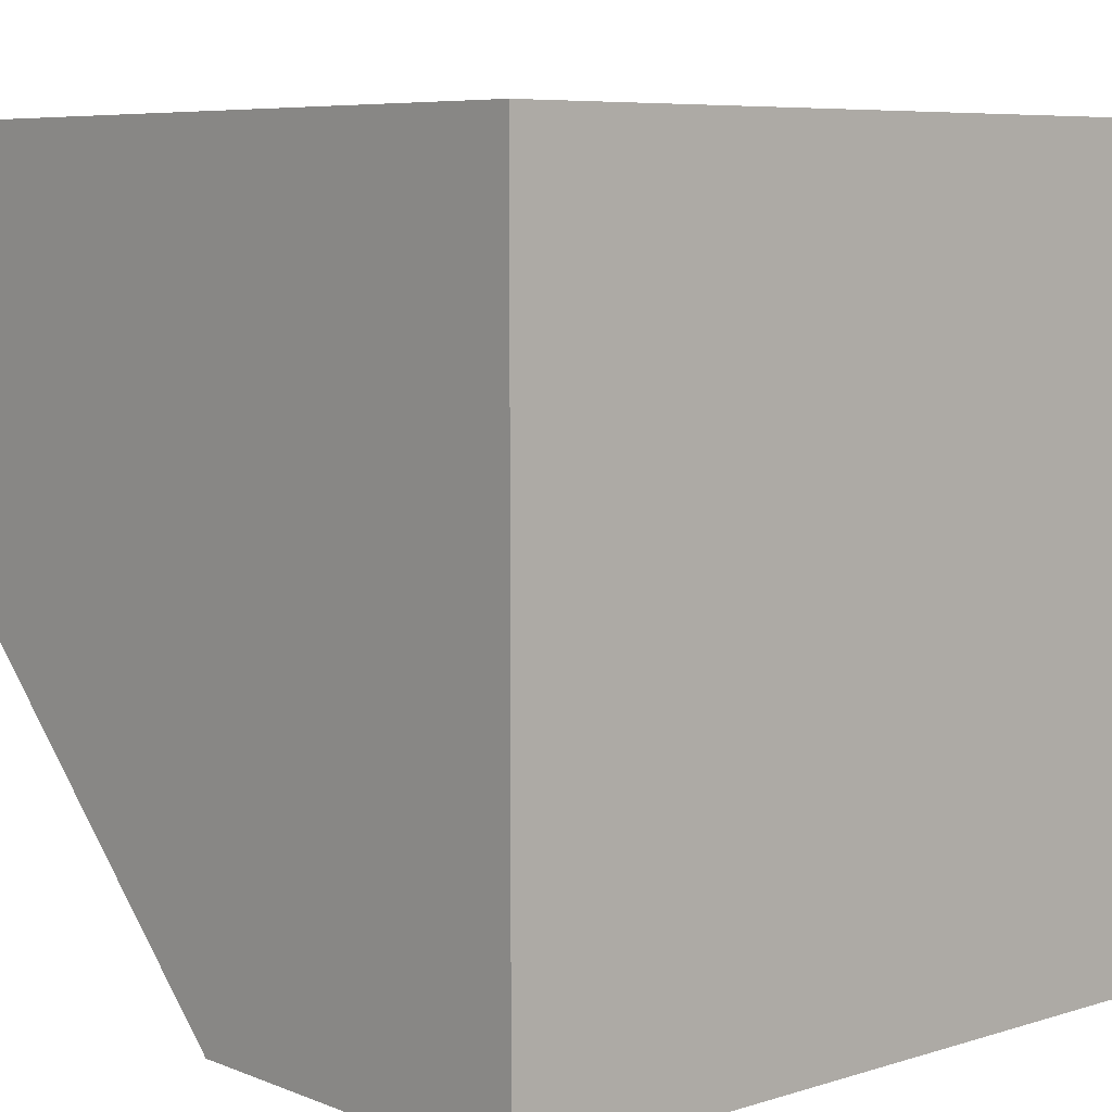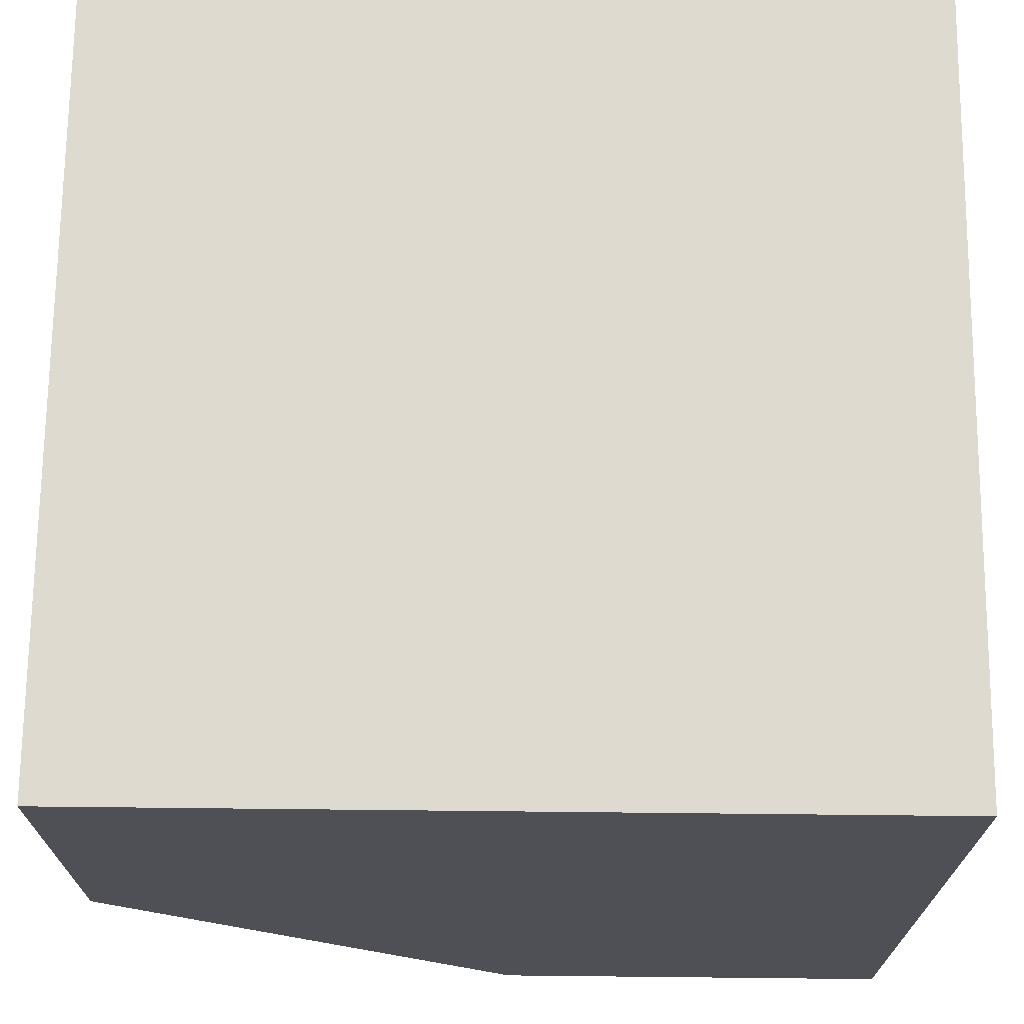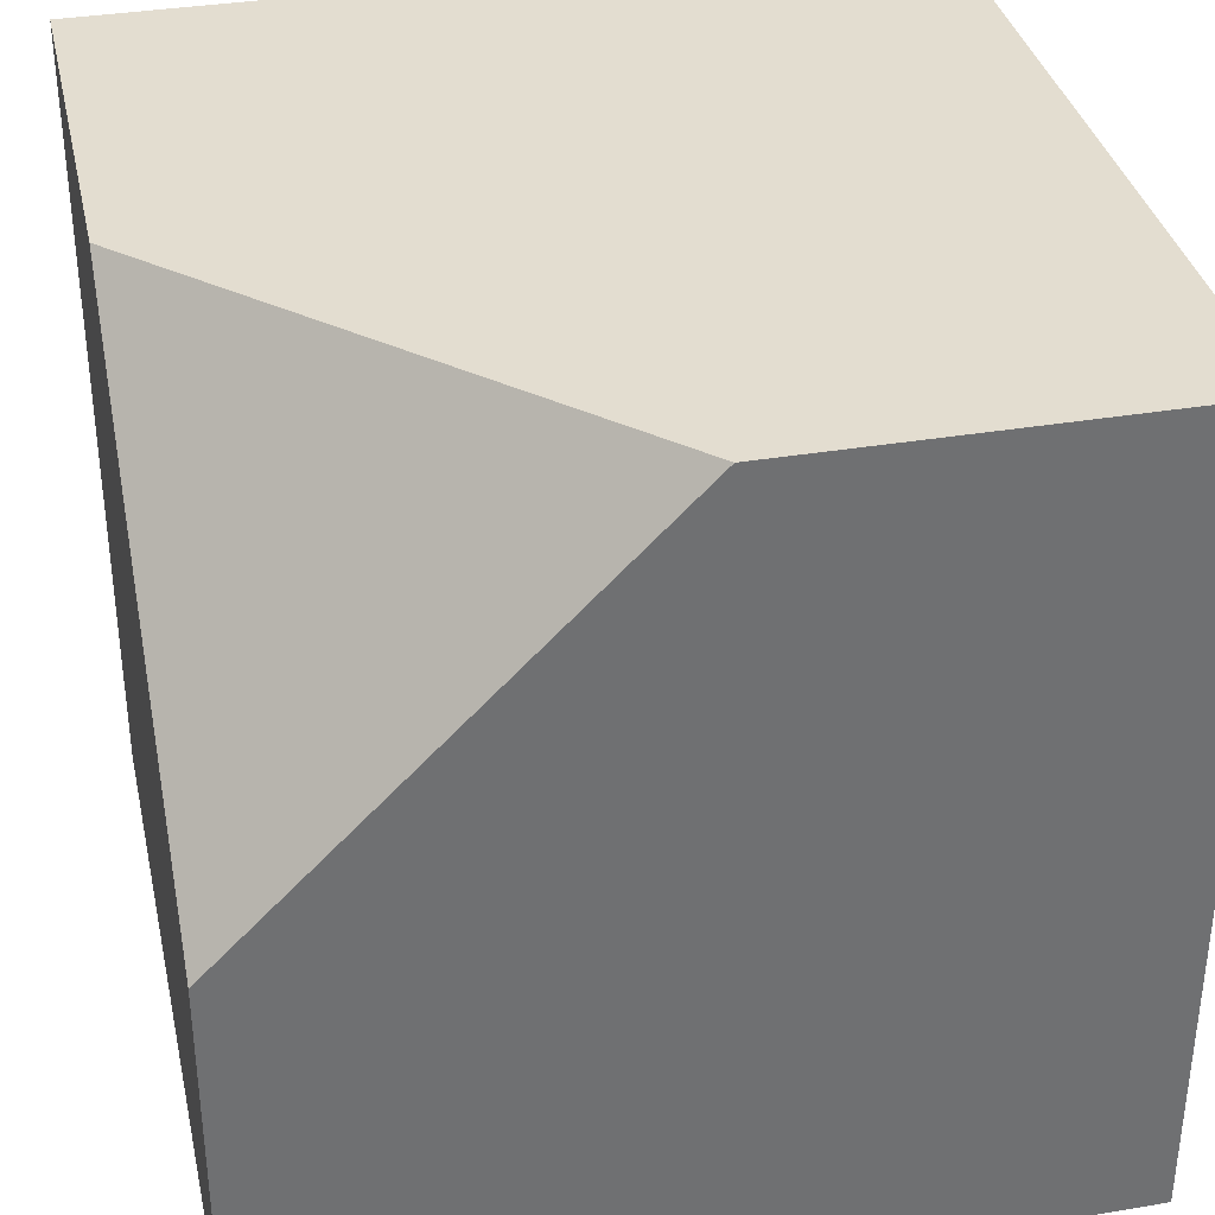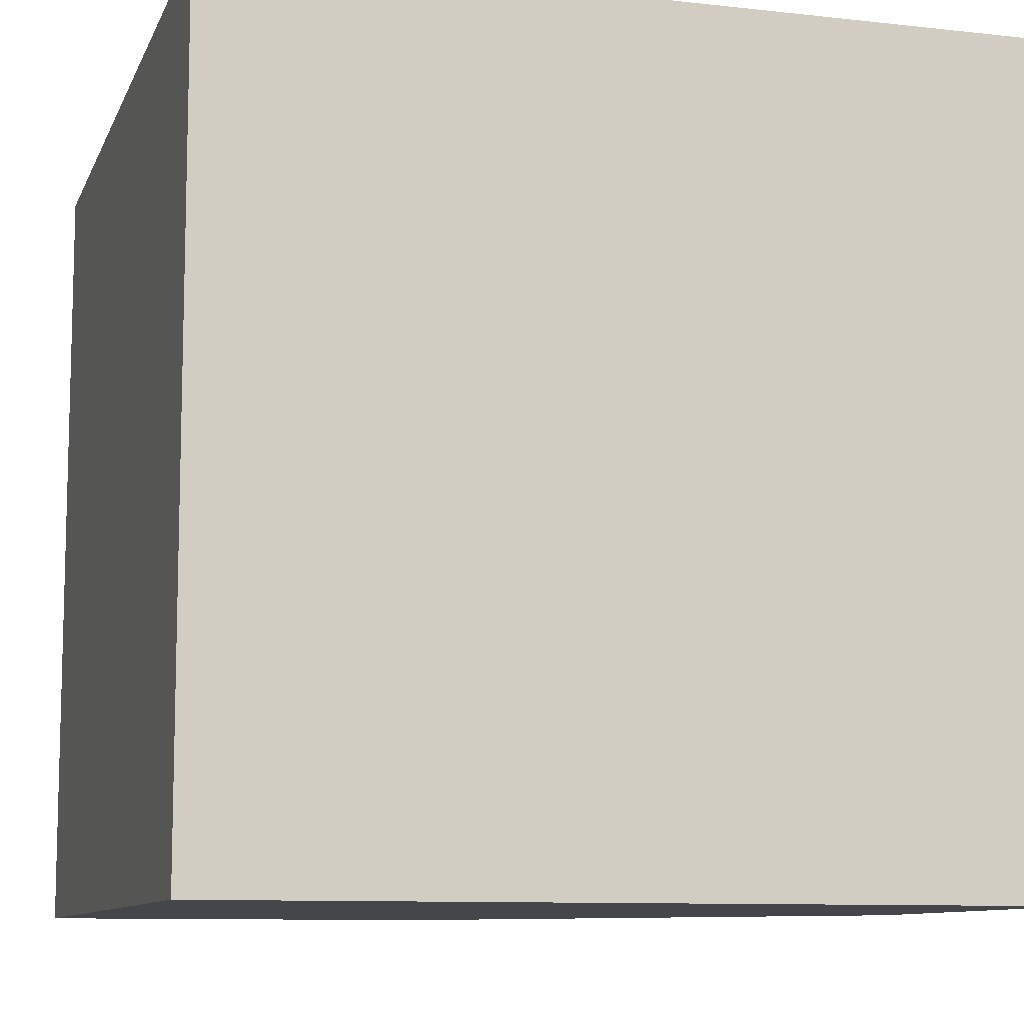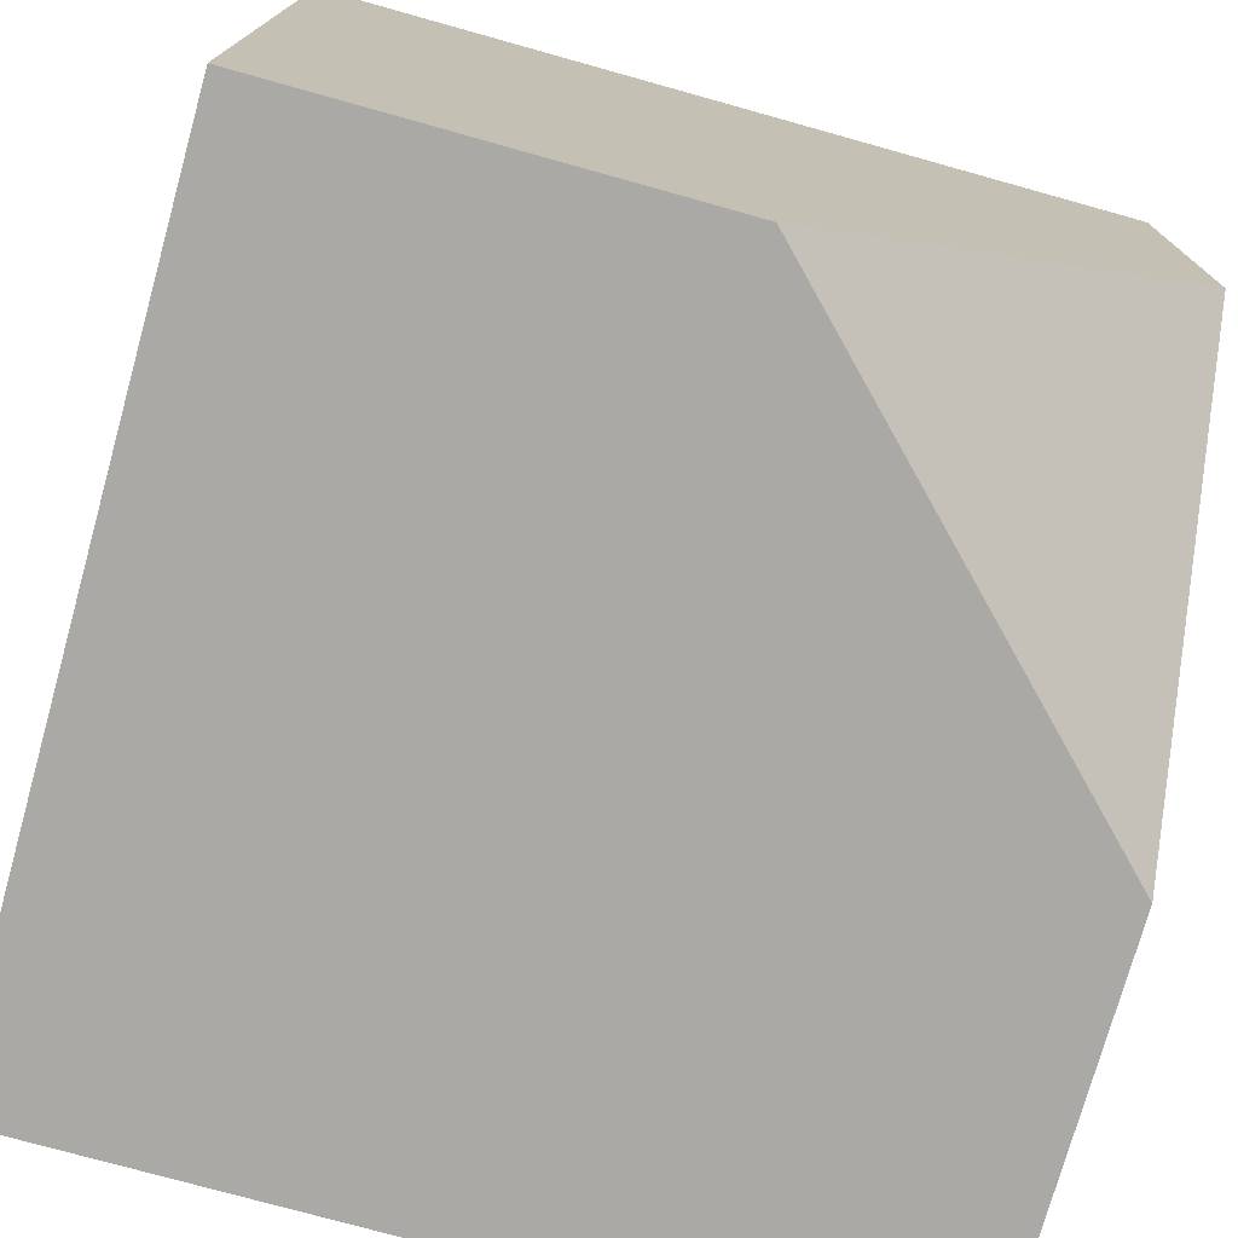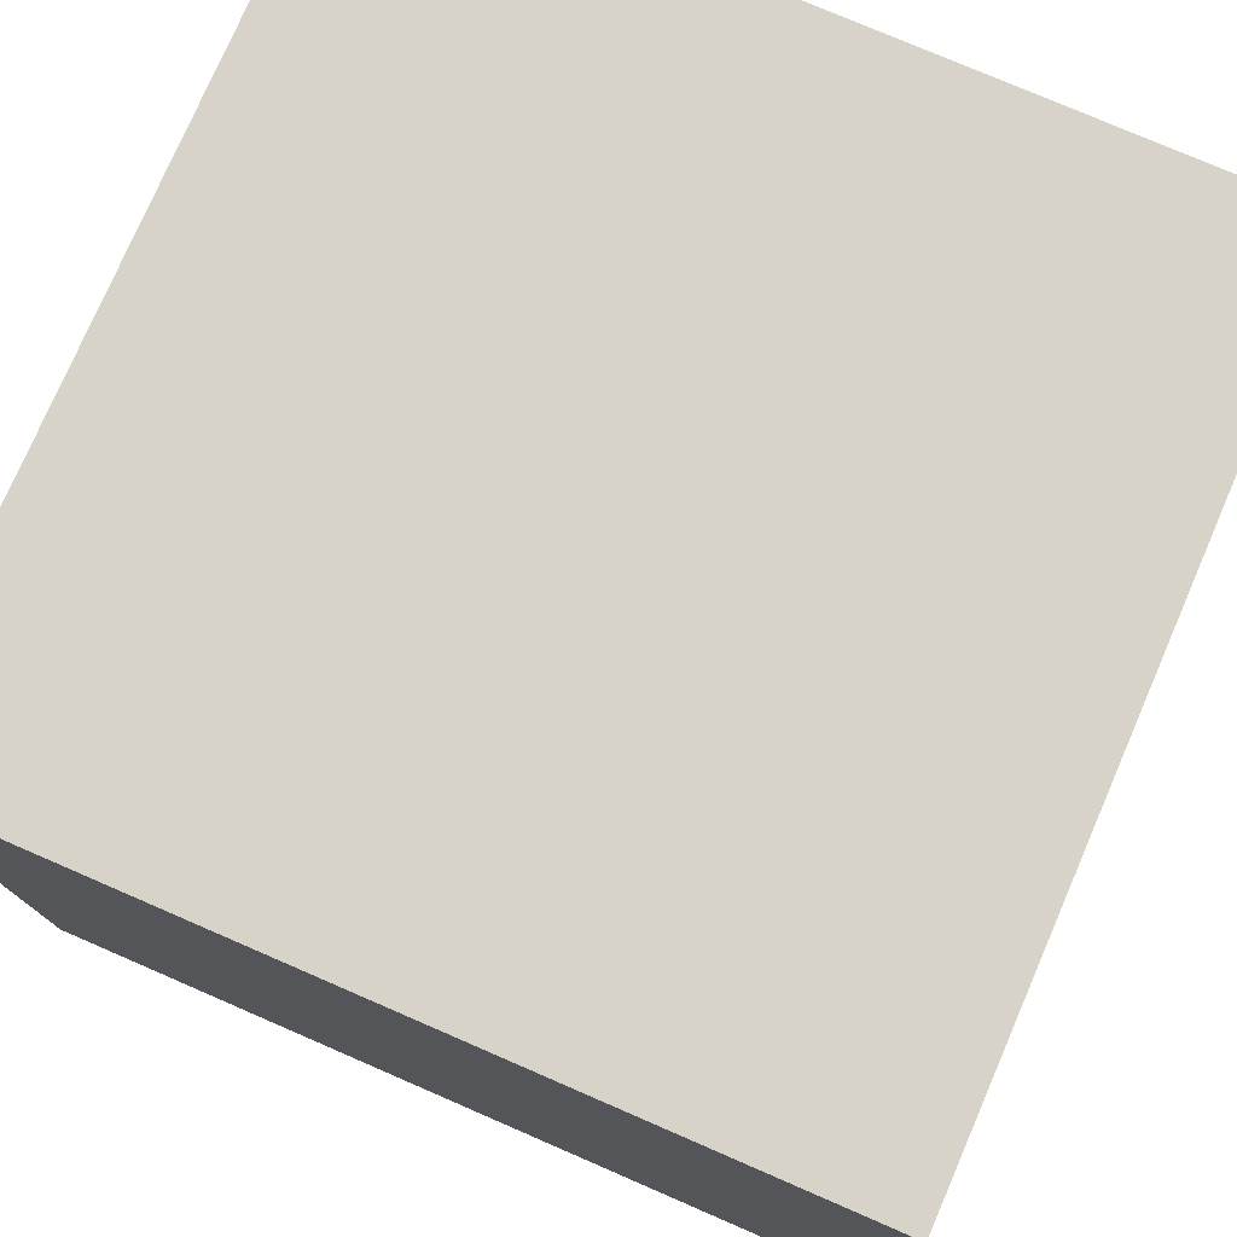
<metadata>
{"format":"obj","ext":"obj","renderer":"f3d","projection":"perspective","resolution":1024,"background":"white","views":[{"elev":7.0,"azim":138.4,"up":"+Y"},{"elev":70.6,"azim":90.6,"up":"+Y"},{"elev":35.6,"azim":77.6,"up":"+Z"},{"elev":-9.8,"azim":-106.2,"up":"+Y"},{"elev":-75.3,"azim":-15.6,"up":"+Y"},{"elev":77.0,"azim":-66.6,"up":"+Y"}]}
</metadata>
<code>
o 7_Cube.006
v 2 -2 0
v -0 -2 2
v 0 -2 -0
v 2 0 1e-06
v 2 0 2
v -0 0 2
v 0 0 0
v 2 -2 1
v 1 -2 2
v 2 -1 2
g 7_Cube.006_Material_2
f 7 5 4
g 7_Cube.006_Material.008
f 6 2 9
g 7_Cube.006_Material_2
f 6 3 2
f 1 7 4
g 7_Cube.006_Material.008
f 9 8 10
f 4 10 8
f 9 2 3
g 7_Cube.006_Material_2
f 7 6 5
g 7_Cube.006_Material.008
f 9 10 6
f 5 6 10
g 7_Cube.006_Material_2
f 6 7 3
f 1 3 7
g 7_Cube.006_Material.008
f 8 1 4
f 4 5 10
f 3 1 8
f 8 9 3

</code>
